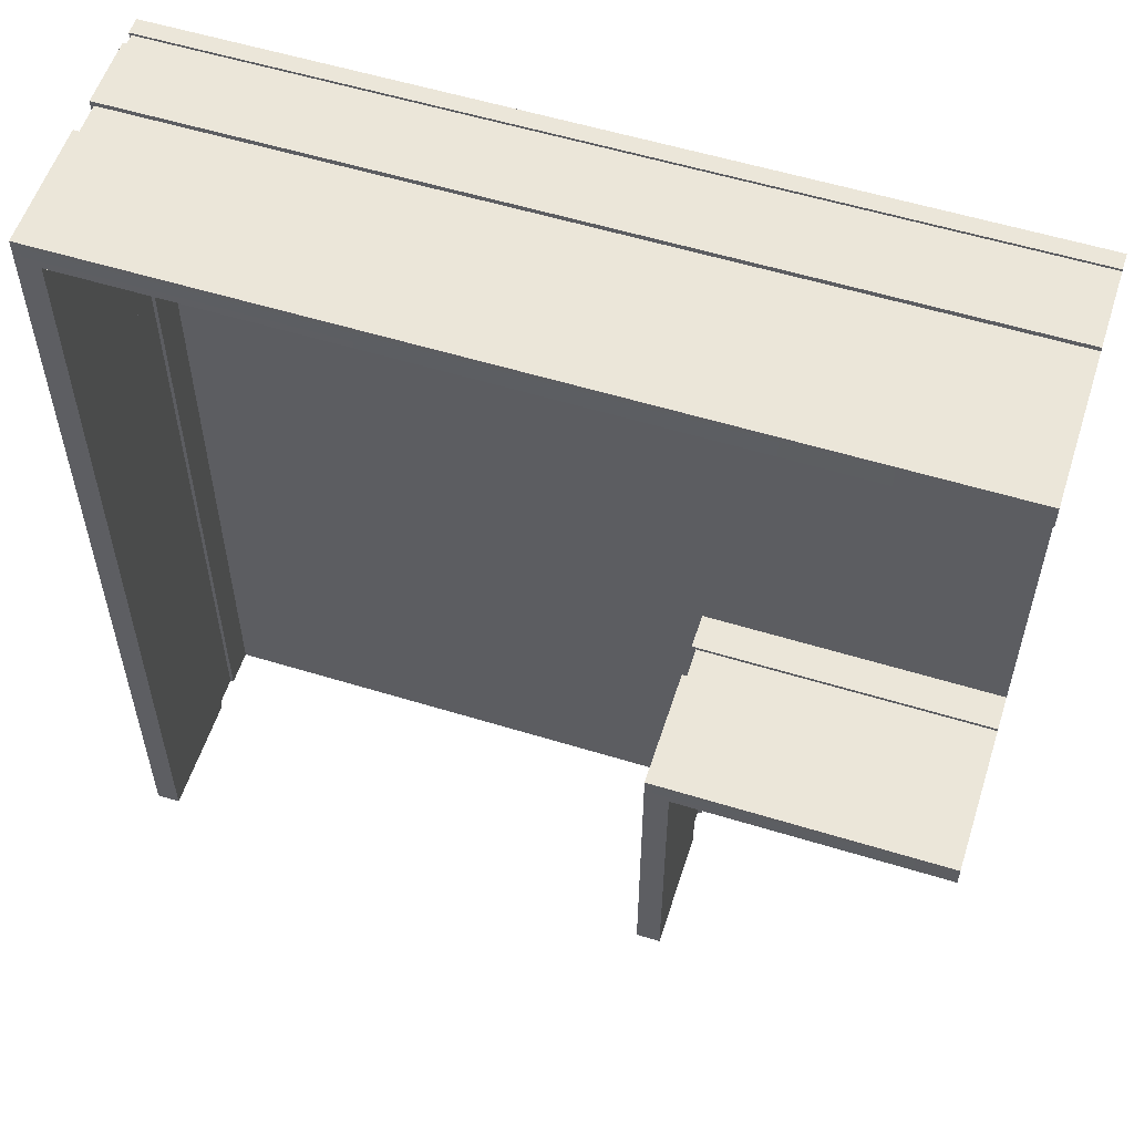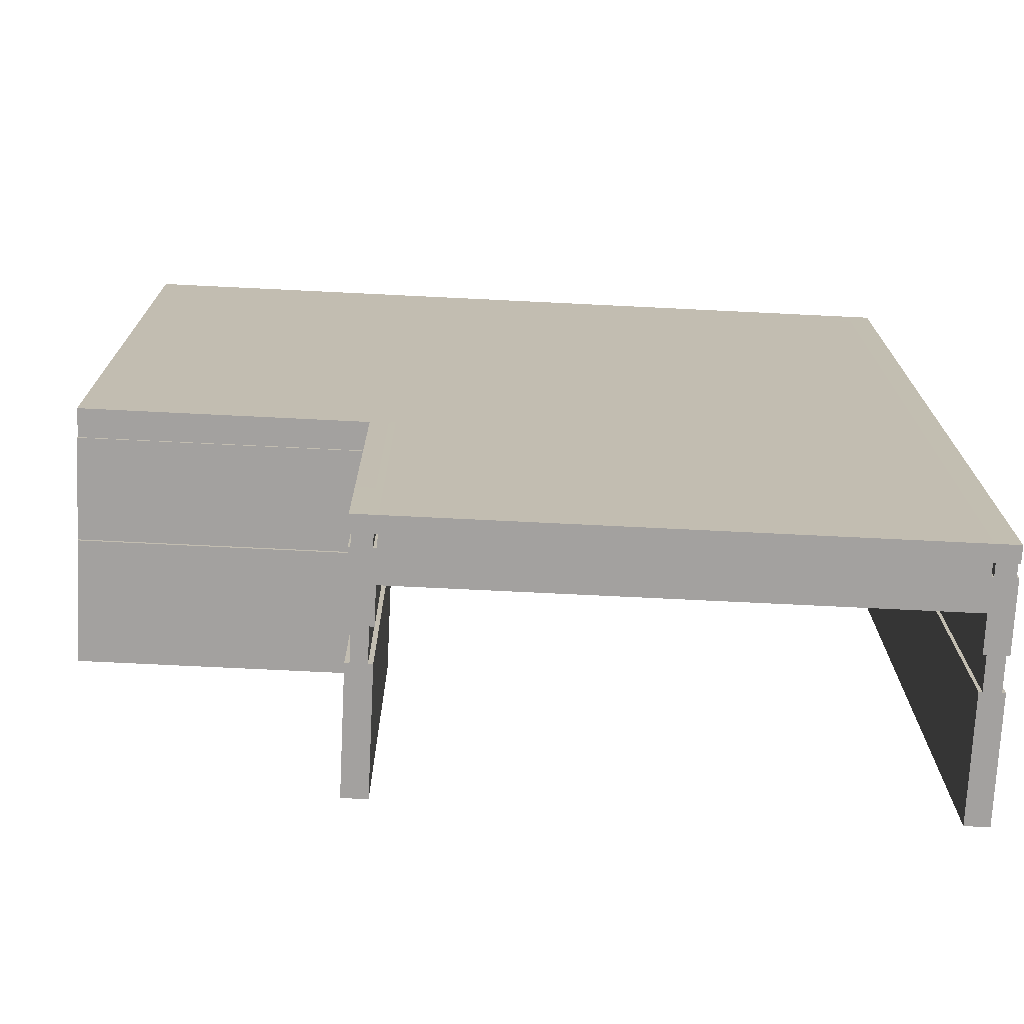
<metadata>
{"format":"obj","ext":"obj","renderer":"f3d","projection":"perspective","resolution":1024,"background":"white","views":[{"elev":56.4,"azim":-162.2,"up":"+Z"},{"elev":-73.3,"azim":-2.8,"up":"+Z"}]}
</metadata>
<code>
g ladder_03
v -0.8484 -0.001649 -0.8517
v -0.8484 0.2016 -0.8517
v 0.8517 0.2016 -0.8517
v -0.8484 -0.001649 -0.8517
v 0.8517 0.2016 -0.8517
v 0.8517 -0.001649 -0.8517
v -0.8484 -0.001649 -0.8517
v 0.8517 -0.001649 -0.8517
v 0.8517 0.2016 -0.8517
v 0.8517 0.09444 1.07
v 0.9182 0.09444 1.07
v 0.9219 0.09444 1.07
v -1.85 -0.001649 -0.8517
v -1.85 0.2016 -0.8517
v -1.85 0.2016 0.9889
v -1.85 -0.001649 0.9889
v -1.85 -0.001649 0.9889
v -0.8484 -0.001649 0.9889
v -0.8484 -0.001649 -0.8517
v -1.85 -0.001649 -0.8517
v -0.8484 -0.001649 0.9889
v 0.8517 -0.001649 -0.8517
v 0.8517 -0.001649 0.9889
v -1.85 0.2016 0.9889
v -1.85 0.2016 -0.8517
v 0.8517 0.2016 -0.8517
v 0.8517 0.2016 0.9889
v -0.8484 0.2016 0.9889
v 0.9293 0.4345 0.9889
v 0.9293 0.4345 1.07
v 0.9293 0.8447 1.07
v 0.9293 0.8447 0.9889
v 0.9293 0.4345 -1.931
v 0.9293 0.8447 -1.931
v -1.85 0.2016 0.9889
v -0.8484 -0.001649 0.9889
v -1.85 -0.001649 0.9889
v -0.8484 0.2016 0.9889
v 0.8517 0.2016 0.9889
v 0.8517 -0.001649 0.9889
v -0.8484 -0.001649 0.9889
v -0.9223 0.09444 -0.9293
v -0.9223 0.09444 -0.9219
v -0.9223 0.05379 -0.9219
v -0.9223 0.05379 -0.9293
v -0.9223 0.09444 -1.931
v -0.9223 0.05379 -1.931
v -1.85 -0.001649 0.9889
v -1.85 0.05379 0.9889
v -1.85 0.05379 1.07
v -1.85 -0.001649 1.07
v -1.85 0.09444 1.063
v -1.85 0.05379 1.063
v -1.85 0.05379 0.9999
v -1.85 0.09444 0.9999
v -1.85 0.09444 0.9889
v -1.85 0.3236 0.9889
v -1.85 0.3236 1.07
v -1.85 0.09444 1.07
v -1.85 0.4345 0.9889
v -1.85 0.8447 0.9889
v -1.85 0.8447 1.07
v -1.85 0.4345 1.07
v -0.9297 0.05379 -0.9219
v -0.9223 0.05379 -0.9219
v -0.9223 0.09444 -0.9219
v -0.9297 0.09444 -0.9219
v -1.85 0.05379 -0.9219
v -1.85 0.09444 -0.9219
v -0.9297 0.3236 -0.9182
v -0.9149 0.3236 -0.9182
v -0.9149 0.4345 -0.9182
v -0.9297 0.4345 -0.9182
v -1.85 0.3236 -0.9182
v -1.85 0.4345 -0.9182
v -0.9223 0.05379 -0.9293
v -0.9223 0.05379 -0.9219
v -0.9297 0.05379 -0.9219
v -0.9297 0.05379 -0.9293
v -0.9223 0.05379 -1.931
v -0.9297 0.05379 -1.931
v -1.85 0.05379 -0.9293
v -1.85 0.05379 -0.9219
v -0.9149 0.3236 -0.9293
v -0.9149 0.3236 -0.9182
v -0.9297 0.3236 -0.9182
v -0.9297 0.3236 -0.9293
v -0.9149 0.3236 -1.931
v -0.9297 0.3236 -1.931
v -1.85 0.3236 -0.9293
v -1.85 0.3236 -0.9182
v -0.9149 0.4345 -0.9293
v -0.9149 0.4345 -0.9182
v -0.9149 0.3236 -0.9182
v -0.9149 0.3236 -0.9293
v -0.9149 0.4345 -1.931
v -0.9149 0.3236 -1.931
v -1.85 0.05379 1.063
v -1.85 0.09444 1.063
v 0.8517 0.09444 1.063
v 0.8517 0.05379 1.063
v 0.9219 0.05379 1.063
v 0.9219 0.09444 1.063
v -1.85 0.4345 1.055
v -1.85 0.3236 1.055
v -1.85 0.3236 1.004
v -1.85 0.4345 1.004
v -1.85 0.8447 -0.8517
v -1.85 0.8447 -0.9293
v -0.9297 0.8447 -0.9293
v -0.9297 0.8447 -0.8517
v -0.8484 0.8447 -0.9293
v -0.8484 0.8447 -0.8517
v -0.9297 0.8447 -1.931
v -0.8484 0.8447 -1.931
v -1.85 -0.001649 -0.9293
v -1.85 -0.001649 -0.8517
v -0.9297 -0.001649 -0.8517
v -0.9297 -0.001649 -0.9293
v -0.8484 -0.001649 -0.8517
v -0.8484 -0.001649 -0.9293
v -0.8484 -0.001649 -1.931
v -0.9297 -0.001649 -1.931
v -1.85 -0.001649 -0.8517
v -1.85 0.05379 -0.8517
v -0.9297 0.05379 -0.8517
v -0.9297 -0.001649 -0.8517
v -1.85 0.8447 -0.9293
v -1.85 0.4345 -0.9293
v -0.9297 0.4345 -0.9293
v -0.9297 0.8447 -0.9293
v -1.85 -0.001649 -0.8517
v -1.85 -0.001649 -0.9293
v -1.85 0.05379 -0.9293
v -1.85 0.05379 -0.8517
v -1.85 0.09444 -0.8517
v -1.85 0.3236 -0.8517
v -0.9297 0.3236 -0.8517
v -0.9297 0.09444 -0.8517
v -0.8484 0.09444 -0.8517
v -0.8484 0.3236 -0.8517
v -1.85 0.05379 -0.9293
v -1.85 -0.001649 -0.9293
v -0.9297 -0.001649 -0.9293
v -0.9297 0.05379 -0.9293
v -1.85 0.09444 -0.8591
v -1.85 0.05379 -0.8591
v -1.85 0.05379 -0.9219
v -1.85 0.09444 -0.9219
v -0.9297 0.09444 -0.9293
v -1.85 0.09444 -0.9293
v -1.85 0.09444 -0.9219
v -0.9297 0.09444 -0.9219
v -0.9223 0.09444 -0.9219
v -0.9223 0.09444 -0.9293
v -0.9297 0.09444 -1.931
v -0.9223 0.09444 -1.931
v -1.85 0.09444 -0.8591
v -0.9297 0.09444 -0.8591
v -0.9297 0.05379 -0.8591
v -1.85 0.05379 -0.8591
v -1.85 0.09444 -0.8517
v -0.9297 0.09444 -0.8517
v -0.9297 0.09444 -0.8591
v -1.85 0.09444 -0.8591
v -0.9297 0.05379 -0.8517
v -1.85 0.05379 -0.8517
v -1.85 0.05379 -0.8591
v -0.9297 0.05379 -0.8591
v -1.85 0.09444 -0.8517
v -1.85 0.09444 -0.9293
v -1.85 0.3236 -0.9293
v -1.85 0.3236 -0.8517
v -1.85 0.4345 -0.8517
v -1.85 0.4345 -0.9293
v -1.85 0.8447 -0.9293
v -1.85 0.8447 -0.8517
v -1.85 0.4345 -0.8517
v -1.85 0.8447 -0.8517
v -0.9297 0.8447 -0.8517
v -0.9297 0.4345 -0.8517
v -0.8484 0.4345 -0.8517
v -0.8484 0.8447 -0.8517
v -1.85 0.3236 -0.9293
v -1.85 0.09444 -0.9293
v -0.9297 0.09444 -0.9293
v -0.9297 0.3236 -0.9293
v -0.9297 0.4345 -0.9293
v -1.85 0.4345 -0.9293
v -1.85 0.4345 -0.9182
v -0.9297 0.4345 -0.9182
v -0.9149 0.4345 -0.9182
v -0.9149 0.4345 -0.9293
v -0.9297 0.4345 -1.931
v -0.9149 0.4345 -1.931
v -1.85 0.4345 -0.8628
v -0.9297 0.3236 -0.8628
v -1.85 0.3236 -0.8628
v -0.9297 0.4345 -0.8628
v -0.8632 0.3236 -0.8628
v -0.8632 0.4345 -0.8628
v -1.85 0.4345 -0.8517
v -0.9297 0.4345 -0.8628
v -1.85 0.4345 -0.8628
v -0.9297 0.4345 -0.8517
v -0.8632 0.4345 -0.8628
v -0.8632 0.4345 -0.8517
v -0.8484 0.4345 -0.8517
v -0.8484 0.4345 -0.8628
v -0.8632 0.4345 -0.9293
v -0.8484 0.4345 -0.9293
v -0.8632 0.4345 -1.931
v -0.8484 0.4345 -1.931
v -0.9297 0.3236 -0.8517
v -1.85 0.3236 -0.8517
v -1.85 0.3236 -0.8628
v -0.9297 0.3236 -0.8628
v -0.8632 0.3236 -0.8517
v -0.8632 0.3236 -0.8628
v -0.8484 0.3236 -0.8517
v -0.8484 0.3236 -0.8628
v -0.8484 0.3236 -0.9293
v -0.8632 0.3236 -0.9293
v -0.8484 0.3236 -1.931
v -0.8632 0.3236 -1.931
v -1.85 0.4345 -0.8628
v -1.85 0.3236 -0.8628
v -1.85 0.3236 -0.9182
v -1.85 0.4345 -0.9182
v -0.8484 -0.001649 -1.931
v 0.8517 -0.001649 -1.931
v 0.8517 0.2016 -1.931
v -0.8484 0.2016 -1.931
v 0.8517 -0.001649 -0.8517
v 0.8517 -0.001649 -1.931
v -0.8484 -0.001649 -1.931
v -0.8484 -0.001649 -0.8517
v -0.8484 -0.001649 -0.8517
v -0.8484 -0.001649 -1.931
v -0.8484 0.2016 -1.931
v -0.8484 0.2016 -0.8517
v -0.8484 0.2016 -0.8517
v -0.8484 0.2016 -1.931
v 0.8517 0.2016 -1.931
v 0.8517 0.2016 -0.8517
v 0.8517 0.2016 -0.8517
v 0.8517 0.2016 -1.931
v 0.8517 -0.001649 -1.931
v 0.8517 -0.001649 -0.8517
v 0.8517 0.4345 -1.931
v 0.9293 0.4345 -1.931
v 0.9293 0.8447 -1.931
v 0.8517 0.8447 -1.931
v 0.8517 0.8447 0.9889
v 0.8517 0.8447 -1.931
v 0.9293 0.8447 -1.931
v 0.9293 0.8447 0.9889
v 0.8517 0.8447 1.07
v 0.9293 0.8447 1.07
v -1.85 0.8447 1.07
v -1.85 0.8447 0.9889
v 0.9293 -0.001649 0.9889
v 0.9293 -0.001649 -1.931
v 0.8517 -0.001649 -1.931
v 0.8517 -0.001649 0.9889
v 0.9293 -0.001649 1.07
v 0.8517 -0.001649 1.07
v -0.8484 -0.001649 0.9889
v -1.85 -0.001649 0.9889
v -1.85 -0.001649 1.07
v 0.8517 -0.001649 0.9889
v 0.8517 -0.001649 -1.931
v 0.8517 0.05379 -1.931
v 0.8517 0.05379 0.9889
v 0.8517 0.09444 0.9889
v 0.8517 0.09444 -1.931
v 0.8517 0.3236 -1.931
v 0.8517 0.3236 0.9889
v 0.8517 -0.001649 -1.931
v 0.9293 -0.001649 -1.931
v 0.9293 0.05379 -1.931
v 0.8517 0.05379 -1.931
v 0.8517 0.09444 -1.931
v 0.9293 0.09444 -1.931
v 0.9293 0.3236 -1.931
v 0.8517 0.3236 -1.931
v 0.9293 0.05379 0.9889
v 0.9293 0.05379 -1.931
v 0.9293 -0.001649 -1.931
v 0.9293 -0.001649 0.9889
v 0.9293 0.05379 1.07
v 0.9293 -0.001649 1.07
v 0.9293 0.09444 -1.931
v 0.9219 0.09444 -1.931
v 0.9219 0.09444 0.9889
v 0.9293 0.09444 0.9889
v 0.9293 0.09444 1.055
v 0.9219 0.09444 1.063
v 0.9293 0.09444 1.063
v 0.9293 0.09444 1.07
v 0.9219 0.09444 1.07
v 0.8517 0.09444 1.063
v 0.8517 0.09444 1.07
v -1.85 0.09444 1.07
v -1.85 0.09444 1.063
v 0.9219 0.05379 0.9889
v 0.9219 0.09444 -1.931
v 0.9219 0.05379 -1.931
v 0.9219 0.09444 0.9889
v 0.9219 0.09444 1.063
v 0.9219 0.05379 1.063
v 0.8591 0.09444 0.9889
v 0.8591 0.05379 0.9889
v 0.8591 0.05379 -1.931
v 0.8591 0.09444 -1.931
v 0.8517 0.09444 0.9889
v 0.8591 0.09444 0.9889
v 0.8591 0.09444 -1.931
v 0.8517 0.09444 -1.931
v 0.8591 0.05379 -1.931
v 0.9219 0.05379 -1.931
v 0.9219 0.09444 -1.931
v 0.8591 0.09444 -1.931
v 0.8517 0.05379 -1.931
v 0.8591 0.05379 -1.931
v 0.8591 0.05379 0.9889
v 0.8517 0.05379 0.9889
v 0.9293 0.05379 0.9889
v 0.9219 0.05379 -1.931
v 0.9293 0.05379 -1.931
v 0.9219 0.05379 0.9889
v 0.9219 0.05379 1.063
v 0.9293 0.05379 1.063
v 0.9219 0.05379 1.07
v 0.9293 0.05379 1.07
v 0.8517 0.05379 1.063
v 0.8517 0.05379 1.07
v -1.85 0.05379 1.07
v -1.85 0.05379 1.063
v 0.8517 0.4345 0.9889
v 0.8517 0.4345 -1.931
v 0.8517 0.8447 -1.931
v 0.8517 0.8447 0.9889
v 0.9293 0.3236 0.9889
v 0.9293 0.3236 -1.931
v 0.9293 0.09444 -1.931
v 0.9293 0.09444 0.9889
v 0.9293 0.3236 1.055
v 0.9293 0.09444 1.055
v 0.9293 0.3236 1.07
v 0.9293 0.09444 1.07
v 0.9293 0.4345 -1.931
v 0.9182 0.4345 -1.931
v 0.9182 0.4345 0.9889
v 0.9293 0.4345 0.9889
v 0.9293 0.4345 1.055
v 0.9182 0.4345 1.055
v 0.9293 0.4345 1.07
v 0.9182 0.4345 1.07
v 0.8517 0.4345 1.07
v 0.8517 0.4345 1.055
v -1.85 0.4345 1.07
v -1.85 0.4345 1.055
v 0.9293 0.3236 0.9889
v 0.9182 0.3236 -1.931
v 0.9293 0.3236 -1.931
v 0.9182 0.3236 0.9889
v 0.9182 0.3236 1.055
v 0.9293 0.3236 1.055
v 0.9293 0.3236 1.07
v 0.9182 0.3236 1.07
v 0.8517 0.3236 1.055
v 0.8517 0.3236 1.07
v -1.85 0.3236 1.07
v -1.85 0.3236 1.055
v 0.8628 0.4345 0.9889
v 0.8628 0.3236 -1.931
v 0.8628 0.4345 -1.931
v 0.8628 0.3236 0.9889
v 0.8628 0.3236 1.004
v 0.8628 0.4345 1.004
v 0.9182 0.3236 0.9889
v 0.9182 0.4345 -1.931
v 0.9182 0.3236 -1.931
v 0.9182 0.4345 0.9889
v 0.9182 0.4345 1.055
v 0.9182 0.3236 1.055
v 0.8517 0.4345 0.9889
v 0.8628 0.4345 -1.931
v 0.8517 0.4345 -1.931
v 0.8628 0.4345 0.9889
v 0.8517 0.4345 1.004
v 0.8628 0.4345 1.004
v -1.85 0.4345 0.9889
v -1.85 0.4345 1.004
v 0.8517 0.3236 -1.931
v 0.8628 0.3236 -1.931
v 0.8628 0.3236 0.9889
v 0.8517 0.3236 0.9889
v 0.8628 0.3236 1.004
v 0.8517 0.3236 1.004
v -1.85 0.3236 0.9889
v -1.85 0.3236 1.004
v 0.8628 0.3236 -1.931
v 0.9182 0.3236 -1.931
v 0.9182 0.4345 -1.931
v 0.8628 0.4345 -1.931
v -0.8484 0.4345 -1.931
v -0.8484 0.8447 -1.931
v -0.9297 0.8447 -1.931
v -0.9297 0.4345 -1.931
v -0.8484 -0.001649 -0.9293
v -0.8484 0.05379 -0.9293
v -0.8484 0.05379 -1.931
v -0.8484 -0.001649 -1.931
v -0.9297 0.8447 -0.9293
v -0.9297 0.4345 -0.9293
v -0.9297 0.4345 -1.931
v -0.9297 0.8447 -1.931
v -0.8484 0.09444 -0.9293
v -0.8484 0.3236 -1.931
v -0.8484 0.09444 -1.931
v -0.8484 0.3236 -0.9293
v -0.8484 0.3236 -0.8517
v -0.8484 0.09444 -0.8517
v -0.8484 -0.001649 -1.931
v -0.8484 0.05379 -1.931
v -0.9297 0.05379 -1.931
v -0.9297 -0.001649 -1.931
v -0.8484 0.09444 -1.931
v -0.8484 0.3236 -1.931
v -0.9297 0.3236 -1.931
v -0.9297 0.09444 -1.931
v -0.9297 0.05379 -0.9293
v -0.9297 -0.001649 -0.9293
v -0.9297 -0.001649 -1.931
v -0.9297 0.05379 -1.931
v -0.8595 0.09444 -0.9293
v -0.8595 0.09444 -1.931
v -0.8595 0.05379 -1.931
v -0.8595 0.05379 -0.9293
v -0.8484 0.09444 -0.9293
v -0.8484 0.09444 -1.931
v -0.8595 0.09444 -1.931
v -0.8595 0.09444 -0.9293
v -0.9223 0.05379 -1.931
v -0.8595 0.05379 -1.931
v -0.8595 0.09444 -1.931
v -0.9223 0.09444 -1.931
v -0.8484 0.05379 -1.931
v -0.8484 0.05379 -0.9293
v -0.8595 0.05379 -0.9293
v -0.8595 0.05379 -1.931
v -0.8484 0.4345 -0.9293
v -0.8484 0.8447 -1.931
v -0.8484 0.4345 -1.931
v -0.8484 0.8447 -0.9293
v -0.8484 0.8447 -0.8517
v -0.8484 0.4345 -0.8517
v -0.9297 0.3236 -0.9293
v -0.9297 0.09444 -0.9293
v -0.9297 0.09444 -1.931
v -0.9297 0.3236 -1.931
v -0.8632 0.4345 -0.9293
v -0.8632 0.4345 -1.931
v -0.8632 0.3236 -1.931
v -0.8632 0.3236 -0.9293
v -0.8632 0.4345 -0.8628
v -0.8632 0.3236 -0.8628
v -0.9149 0.3236 -1.931
v -0.8632 0.3236 -1.931
v -0.8632 0.4345 -1.931
v -0.9149 0.4345 -1.931
v 0.8517 -0.001649 -0.8517
v 0.8517 -0.001649 0.9889
v 0.8517 0.2016 0.9889
v 0.8517 0.2016 -0.8517
v 0.8517 0.2016 -0.8517
v -1.85 0.2016 -0.8517
v -0.8484 -0.001649 -0.8517
v -1.85 -0.001649 -0.8517
v -1.85 0.09444 0.9999
v -1.85 0.05379 0.9999
v 0.8517 0.05379 0.9999
v 0.8517 0.09444 0.9999
v -1.85 0.09444 0.9889
v -1.85 0.09444 0.9999
v 0.8517 0.09444 0.9999
v 0.8517 0.09444 0.9889
v -1.85 0.09444 1.07
v -1.85 0.3236 1.07
v 0.8517 0.3236 1.07
v 0.8517 0.09444 1.07
v 0.9182 0.09444 1.07
v 0.9182 0.3236 1.07
v 0.9293 0.09444 1.07
v 0.9293 0.3236 1.07
v -1.85 0.4345 1.07
v -1.85 0.8447 1.07
v 0.8517 0.8447 1.07
v 0.8517 0.4345 1.07
v 0.9293 0.8447 1.07
v 0.9293 0.4345 1.07
v -0.8484 -0.001649 0.9889
v 0.8517 -0.001649 0.9889
v 0.8517 0.05379 0.9889
v -1.85 0.05379 0.9889
v -1.85 -0.001649 0.9889
v -1.85 -0.001649 1.07
v -1.85 0.05379 1.07
v 0.8517 0.05379 1.07
v 0.8517 -0.001649 1.07
v 0.9293 -0.001649 1.07
v 0.9293 0.05379 1.07
v -1.85 0.05379 0.9889
v 0.8517 0.05379 0.9889
v 0.8517 0.05379 0.9999
v -1.85 0.05379 0.9999
v -1.85 0.3236 0.9889
v -1.85 0.09444 0.9889
v 0.8517 0.09444 0.9889
v 0.8517 0.3236 0.9889
v -1.85 0.4345 1.004
v -1.85 0.3236 1.004
v 0.8517 0.3236 1.004
v 0.8517 0.4345 1.004
v 0.8628 0.4345 1.004
v 0.8628 0.3236 1.004
v -1.85 0.8447 0.9889
v -1.85 0.4345 0.9889
v 0.8517 0.4345 0.9889
v 0.8517 0.8447 0.9889
v -1.85 0.3236 1.055
v -1.85 0.4345 1.055
v 0.8517 0.4345 1.055
v 0.8517 0.3236 1.055
v 0.9182 0.3236 1.055
v 0.9182 0.4345 1.055
g ladder_03_0
f 3 2 1
f 6 5 4
f 9 8 7
f 12 11 10
f 15 14 13
f 16 15 13
f 19 18 17
f 20 19 17
f 19 22 21
f 22 23 21
f 26 25 24
f 24 27 26
f 24 28 27
f 31 30 29
f 32 31 29
f 29 33 32
f 33 34 32
f 37 36 35
f 36 38 35
f 40 39 38
f 41 40 38
f 44 43 42
f 45 44 42
f 42 46 45
f 46 47 45
f 50 49 48
f 51 50 48
f 54 53 52
f 52 55 54
f 58 57 56
f 59 58 56
f 62 61 60
f 63 62 60
f 66 65 64
f 67 66 64
f 67 64 68
f 69 67 68
f 72 71 70
f 73 72 70
f 73 70 74
f 75 73 74
f 78 77 76
f 79 78 76
f 76 80 79
f 80 81 79
f 78 79 82
f 83 78 82
f 86 85 84
f 87 86 84
f 84 88 87
f 88 89 87
f 86 87 90
f 91 86 90
f 94 93 92
f 95 94 92
f 92 96 95
f 96 97 95
f 100 99 98
f 101 100 98
f 101 102 100
f 102 103 100
f 106 105 104
f 104 107 106
f 110 109 108
f 111 110 108
f 112 110 111
f 113 112 111
f 114 110 112
f 115 114 112
f 118 117 116
f 119 118 116
f 120 118 119
f 121 120 119
f 122 121 119
f 123 122 119
f 126 125 124
f 127 126 124
f 130 129 128
f 131 130 128
f 134 133 132
f 135 134 132
f 138 137 136
f 139 138 136
f 139 140 138
f 140 141 138
f 144 143 142
f 145 144 142
f 148 147 146
f 146 149 148
f 152 151 150
f 153 152 150
f 154 153 150
f 155 154 150
f 155 150 156
f 157 155 156
f 160 159 158
f 161 160 158
f 164 163 162
f 165 164 162
f 168 167 166
f 169 168 166
f 172 171 170
f 173 172 170
f 176 175 174
f 177 176 174
f 180 179 178
f 181 180 178
f 181 182 180
f 182 183 180
f 186 185 184
f 187 186 184
f 190 189 188
f 191 190 188
f 192 191 188
f 193 192 188
f 193 188 194
f 195 193 194
f 198 197 196
f 197 199 196
f 197 200 199
f 200 201 199
f 204 203 202
f 203 205 202
f 203 206 205
f 206 207 205
f 208 207 206
f 209 208 206
f 209 206 210
f 211 209 210
f 210 212 211
f 212 213 211
f 216 215 214
f 217 216 214
f 214 218 217
f 218 219 217
f 218 220 219
f 220 221 219
f 219 221 222
f 223 219 222
f 223 222 224
f 225 223 224
f 228 227 226
f 226 229 228
f 232 231 230
f 233 232 230
f 236 235 234
f 237 236 234
f 240 239 238
f 241 240 238
f 244 243 242
f 245 244 242
f 248 247 246
f 249 248 246
f 252 251 250
f 253 252 250
f 256 255 254
f 257 256 254
f 254 258 257
f 258 259 257
f 258 254 260
f 254 261 260
f 264 263 262
f 265 264 262
f 262 266 265
f 266 267 265
f 268 265 267
f 267 269 268
f 267 270 269
f 273 272 271
f 274 273 271
f 277 276 275
f 278 277 275
f 281 280 279
f 282 281 279
f 285 284 283
f 286 285 283
f 289 288 287
f 290 289 287
f 287 291 290
f 291 292 290
f 295 294 293
f 296 295 293
f 295 296 297
f 297 298 295
f 297 299 298
f 299 300 298
f 300 301 298
f 302 298 301
f 301 303 302
f 302 303 304
f 305 302 304
f 308 307 306
f 307 309 306
f 309 310 306
f 310 311 306
f 314 313 312
f 315 314 312
f 318 317 316
f 319 318 316
f 322 321 320
f 320 323 322
f 326 325 324
f 327 326 324
f 330 329 328
f 329 331 328
f 331 332 328
f 332 333 328
f 333 332 334
f 335 333 334
f 334 332 336
f 337 334 336
f 337 336 338
f 336 339 338
f 342 341 340
f 343 342 340
f 346 345 344
f 347 346 344
f 344 348 347
f 348 349 347
f 348 350 349
f 350 351 349
f 354 353 352
f 355 354 352
f 355 356 354
f 356 357 354
f 356 358 357
f 358 359 357
f 357 359 360
f 361 357 360
f 361 360 362
f 363 361 362
f 366 365 364
f 365 367 364
f 367 368 364
f 368 369 364
f 370 369 368
f 371 370 368
f 371 368 372
f 373 371 372
f 373 372 374
f 372 375 374
f 378 377 376
f 377 379 376
f 379 380 376
f 380 381 376
f 384 383 382
f 383 385 382
f 385 386 382
f 386 387 382
f 390 389 388
f 389 391 388
f 388 391 392
f 391 393 392
f 388 392 394
f 392 395 394
f 398 397 396
f 399 398 396
f 400 398 399
f 401 400 399
f 401 399 402
f 403 401 402
f 406 405 404
f 404 407 406
f 410 409 408
f 411 410 408
f 414 413 412
f 415 414 412
f 418 417 416
f 419 418 416
f 422 421 420
f 421 423 420
f 423 424 420
f 424 425 420
f 428 427 426
f 429 428 426
f 432 431 430
f 433 432 430
f 436 435 434
f 437 436 434
f 440 439 438
f 441 440 438
f 444 443 442
f 445 444 442
f 448 447 446
f 446 449 448
f 452 451 450
f 453 452 450
f 456 455 454
f 455 457 454
f 457 458 454
f 458 459 454
f 462 461 460
f 463 462 460
f 466 465 464
f 467 466 464
f 464 468 467
f 468 469 467
f 472 471 470
f 470 473 472
f 476 475 474
f 477 476 474
f 480 479 478
f 480 481 479
f 484 483 482
f 485 484 482
f 488 487 486
f 489 488 486
f 492 491 490
f 493 492 490
f 493 494 492
f 494 495 492
f 494 496 495
f 496 497 495
f 500 499 498
f 501 500 498
f 500 501 502
f 501 503 502
f 506 505 504
f 504 507 506
f 504 508 507
f 511 510 509
f 512 511 509
f 512 513 511
f 513 514 511
f 517 516 515
f 518 517 515
f 521 520 519
f 522 521 519
f 525 524 523
f 526 525 523
f 526 527 525
f 527 528 525
f 531 530 529
f 532 531 529
f 535 534 533
f 536 535 533
f 536 537 535
f 537 538 535

</code>
